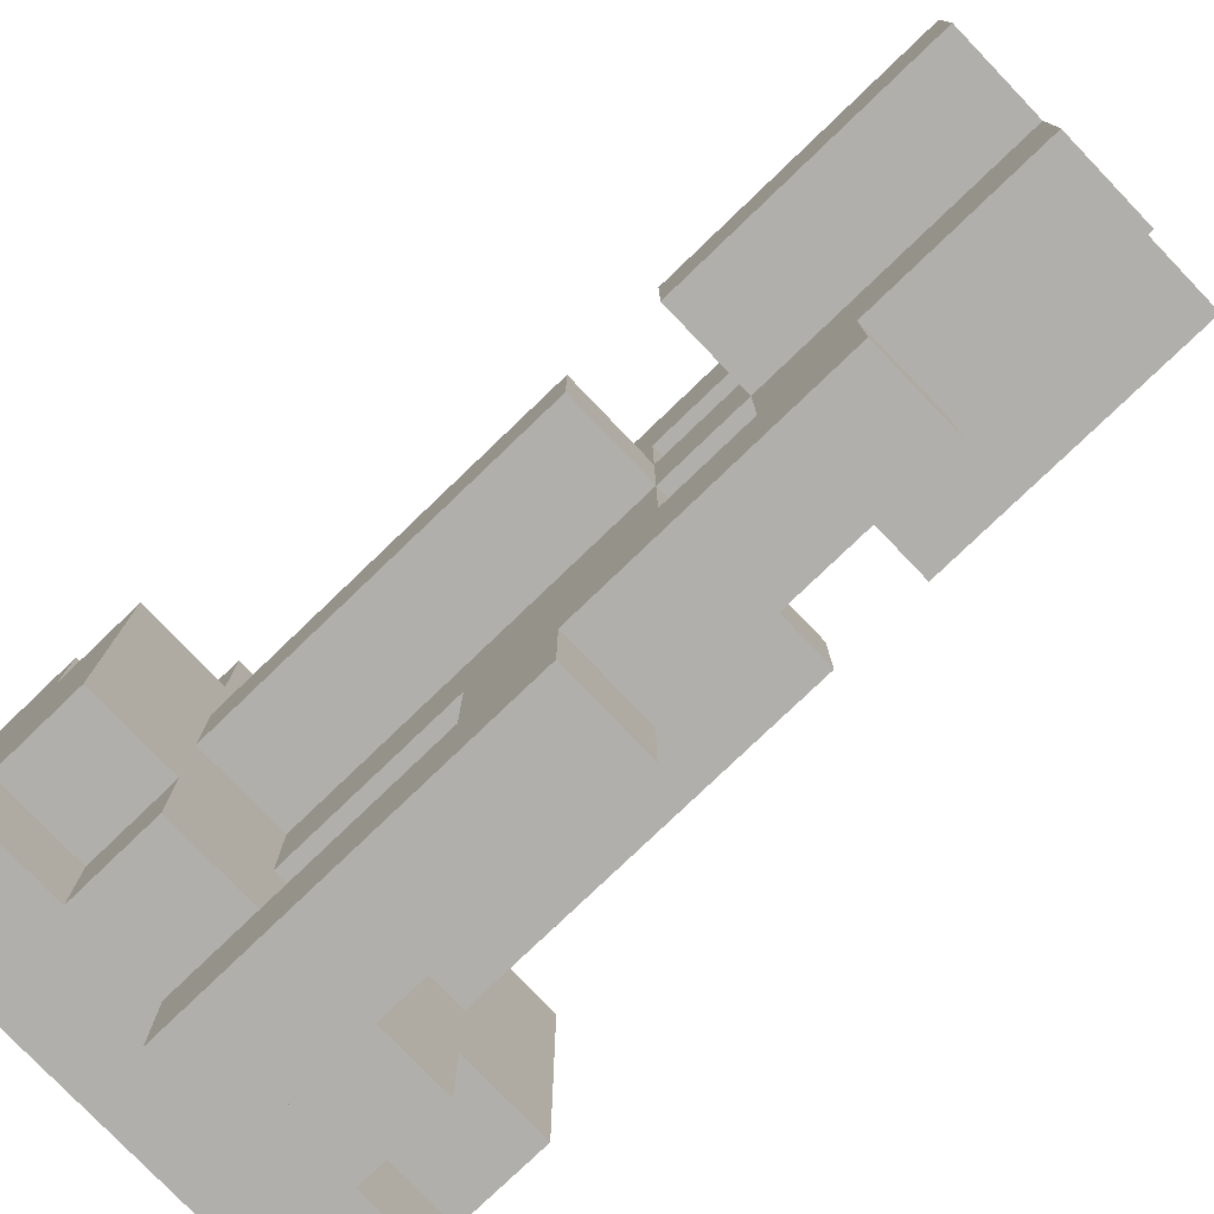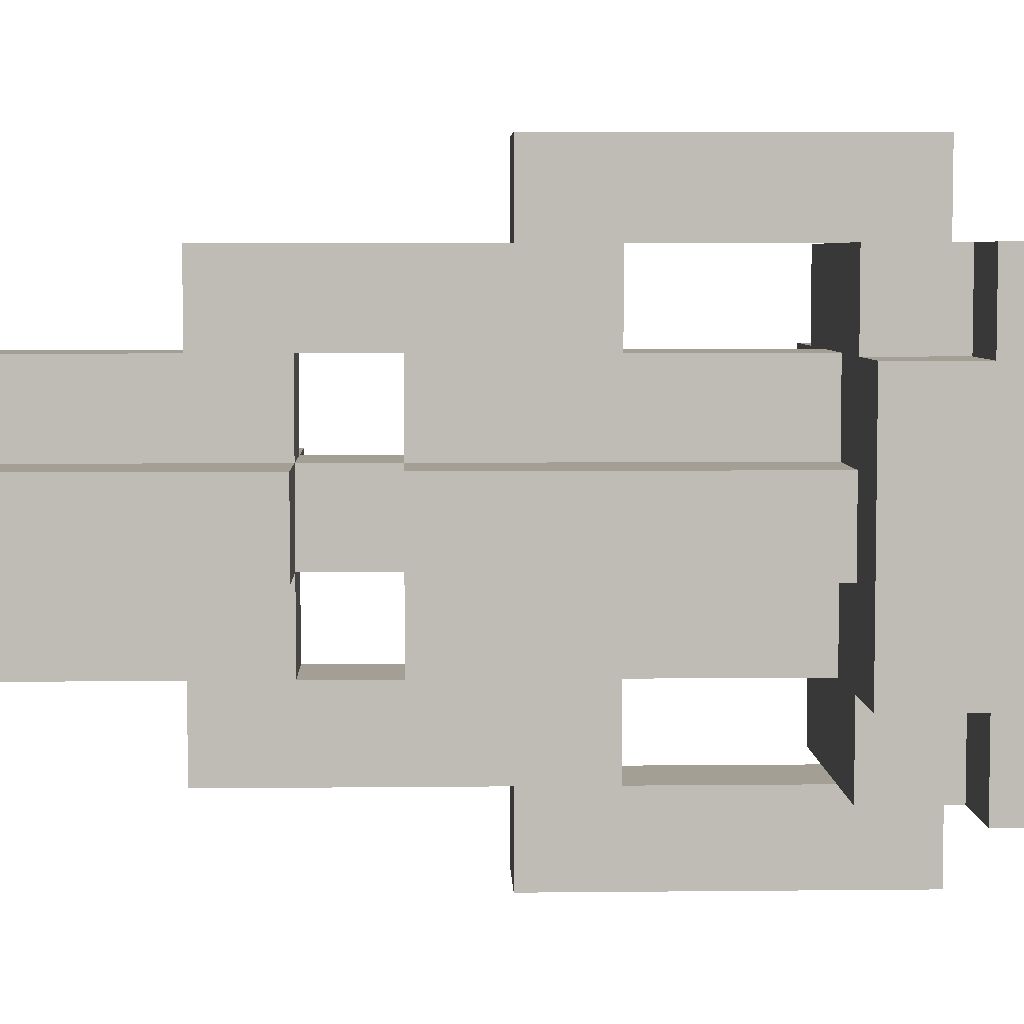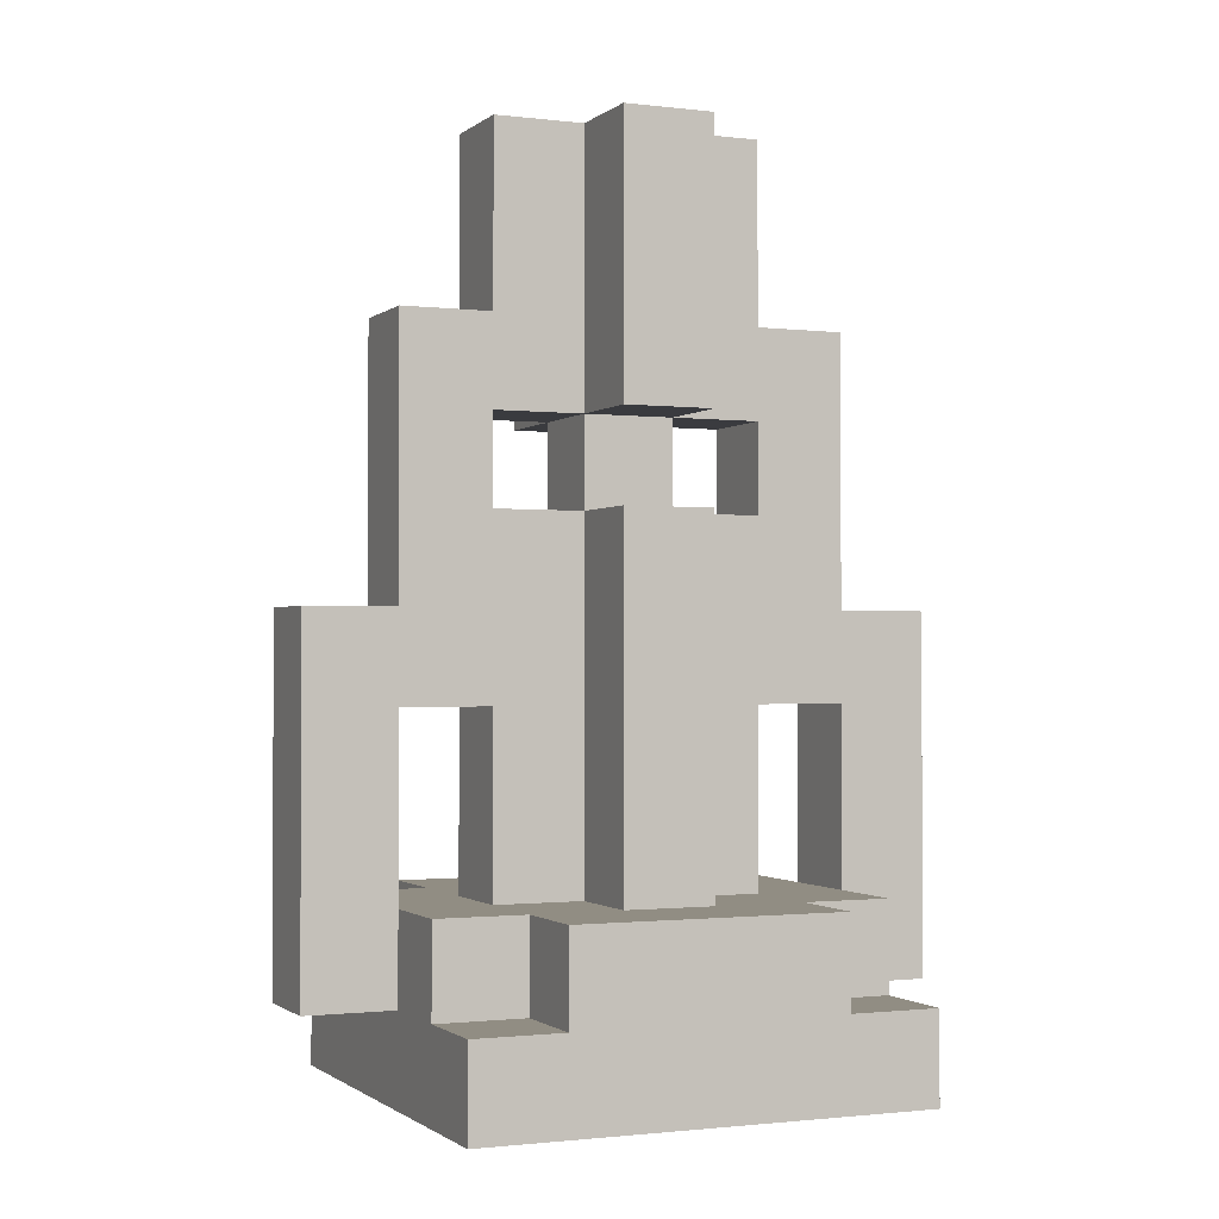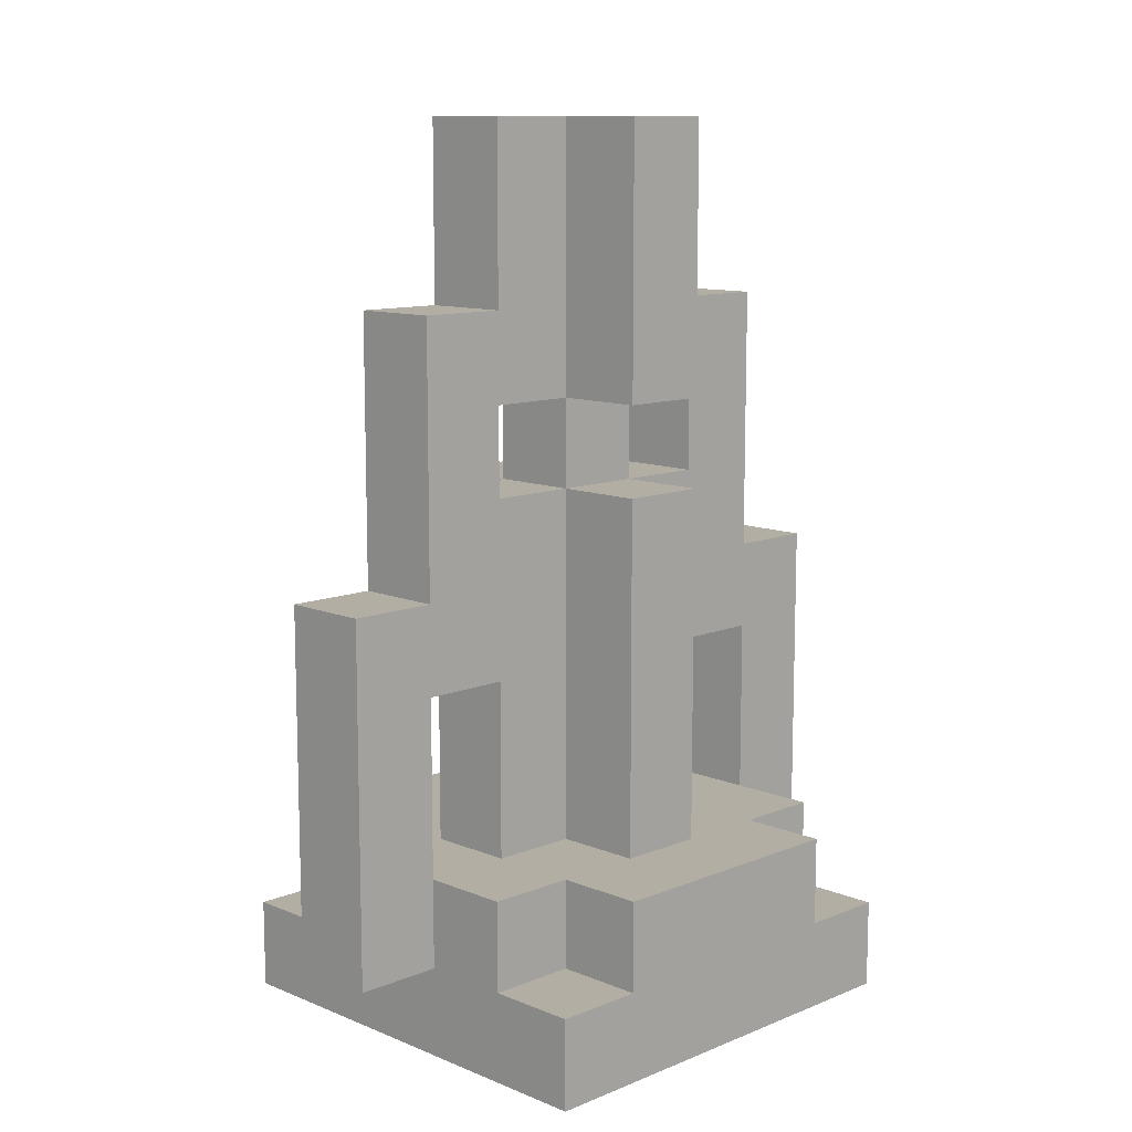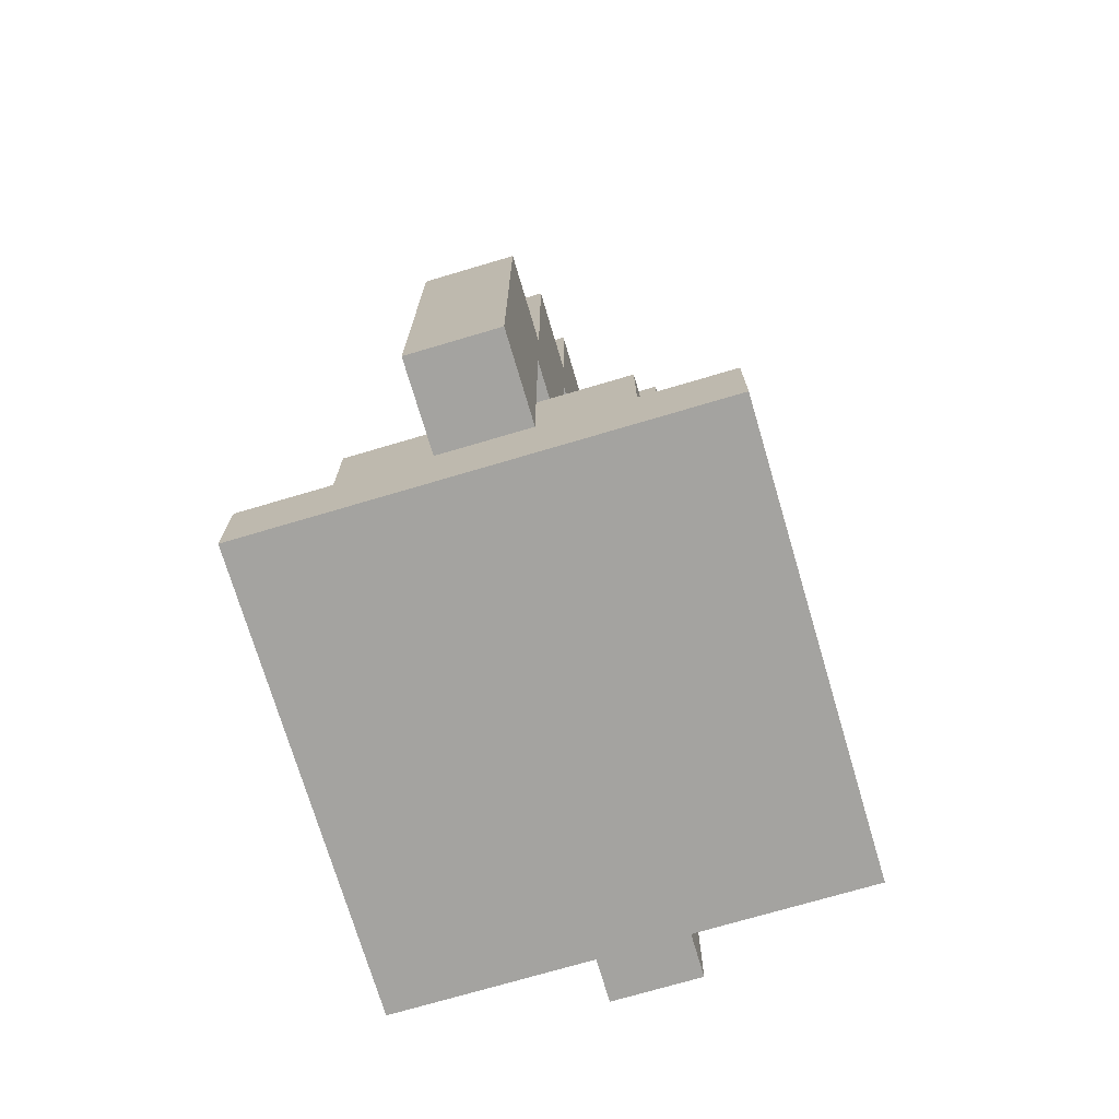
<metadata>
{"format":"obj","ext":"obj","renderer":"f3d","projection":"perspective","resolution":1024,"background":"white","views":[{"elev":-78.3,"azim":133.8,"up":"+Z"},{"elev":5.3,"azim":-91.9,"up":"+Z"},{"elev":-1.2,"azim":-113.5,"up":"+Y"},{"elev":10.9,"azim":-134.9,"up":"+Y"},{"elev":-72.9,"azim":16.5,"up":"+Y"}]}
</metadata>
<code>
o
v -1.6 6.2 -0.5
v -1.6 6.2 -1
v -1.6 6.3 -0.5
v -1.6 6.3 -0.6
v -1.6 6.3 -0.9
v -1.6 6.3 -1
v -1.6 6.4 -0.6
v -1.6 6.4 -0.9
v -1.5 6.3 -0.5
v -1.5 6.3 -0.6
v -1.5 6.3 -0.9
v -1.5 6.3 -1
v -1.5 6.4 -0.5
v -1.5 6.4 -0.6
v -1.5 6.4 -0.7
v -1.5 6.4 -0.8
v -1.5 6.4 -0.9
v -1.5 6.4 -1
v -1.5 6.5 -0.7
v -1.5 6.5 -0.8
v -1.5 6.8 -0.7
v -1.5 6.8 -0.8
v -1.5 6.9 -0.7
v -1.5 6.9 -0.8
v -1.5 7.2 -0.7
v -1.5 7.2 -0.8
v -1.4 6.3 -0.4
v -1.4 6.3 -0.5
v -1.4 6.3 -1
v -1.4 6.3 -1.1
v -1.4 6.4 -0.5
v -1.4 6.4 -0.6
v -1.4 6.4 -0.7
v -1.4 6.4 -0.8
v -1.4 6.4 -0.9
v -1.4 6.4 -1
v -1.4 6.5 -0.6
v -1.4 6.5 -0.7
v -1.4 6.5 -0.8
v -1.4 6.5 -0.9
v -1.4 6.6 -0.5
v -1.4 6.6 -0.6
v -1.4 6.6 -0.9
v -1.4 6.6 -1
v -1.4 6.7 -0.4
v -1.4 6.7 -0.5
v -1.4 6.7 -1
v -1.4 6.7 -1.1
v -1.4 6.8 -0.6
v -1.4 6.8 -0.7
v -1.4 6.8 -0.8
v -1.4 6.8 -0.9
v -1.4 6.9 -0.6
v -1.4 6.9 -0.7
v -1.4 6.9 -0.8
v -1.4 6.9 -0.9
v -1.4 7 -0.5
v -1.4 7 -0.6
v -1.4 7 -0.9
v -1.4 7 -1
v -1.4 7.2 -0.6
v -1.4 7.2 -0.7
v -1.4 7.2 -0.8
v -1.4 7.2 -0.9
v -1.3 6.3 -0.4
v -1.3 6.3 -0.5
v -1.3 6.3 -1
v -1.3 6.3 -1.1
v -1.3 6.4 -0.5
v -1.3 6.4 -0.6
v -1.3 6.4 -0.7
v -1.3 6.4 -0.8
v -1.3 6.4 -0.9
v -1.3 6.4 -1
v -1.3 6.5 -0.6
v -1.3 6.5 -0.7
v -1.3 6.5 -0.8
v -1.3 6.5 -0.9
v -1.3 6.6 -0.5
v -1.3 6.6 -0.6
v -1.3 6.6 -0.9
v -1.3 6.6 -1
v -1.3 6.7 -0.4
v -1.3 6.7 -0.5
v -1.3 6.7 -1
v -1.3 6.7 -1.1
v -1.3 6.8 -0.6
v -1.3 6.8 -0.7
v -1.3 6.8 -0.8
v -1.3 6.8 -0.9
v -1.3 6.9 -0.6
v -1.3 6.9 -0.7
v -1.3 6.9 -0.8
v -1.3 6.9 -0.9
v -1.3 7 -0.5
v -1.3 7 -0.6
v -1.3 7 -0.9
v -1.3 7 -1
v -1.3 7.2 -0.6
v -1.3 7.2 -0.7
v -1.3 7.2 -0.8
v -1.3 7.2 -0.9
v -1.2 6.3 -0.5
v -1.2 6.3 -0.6
v -1.2 6.3 -0.9
v -1.2 6.3 -1
v -1.2 6.4 -0.5
v -1.2 6.4 -0.6
v -1.2 6.4 -0.7
v -1.2 6.4 -0.8
v -1.2 6.4 -0.9
v -1.2 6.4 -1
v -1.2 6.5 -0.7
v -1.2 6.5 -0.8
v -1.2 6.8 -0.7
v -1.2 6.8 -0.8
v -1.2 6.9 -0.7
v -1.2 6.9 -0.8
v -1.2 7.2 -0.7
v -1.2 7.2 -0.8
v -1.1 6.2 -0.5
v -1.1 6.2 -1
v -1.1 6.3 -0.5
v -1.1 6.3 -0.6
v -1.1 6.3 -0.9
v -1.1 6.3 -1
v -1.1 6.4 -0.6
v -1.1 6.4 -0.9
v -1.4 6.3 -0.4
v -1.4 6.7 -0.4
v -1.3 6.3 -0.4
v -1.3 6.7 -0.4
v -1.6 6.2 -0.5
v -1.6 6.3 -0.5
v -1.5 6.3 -0.5
v -1.5 6.4 -0.5
v -1.4 6.3 -0.5
v -1.4 6.4 -0.5
v -1.4 6.7 -0.5
v -1.4 7 -0.5
v -1.3 6.3 -0.5
v -1.3 6.4 -0.5
v -1.3 6.7 -0.5
v -1.3 7 -0.5
v -1.2 6.3 -0.5
v -1.2 6.4 -0.5
v -1.1 6.2 -0.5
v -1.1 6.3 -0.5
v -1.6 6.3 -0.6
v -1.6 6.4 -0.6
v -1.5 6.3 -0.6
v -1.5 6.4 -0.6
v -1.4 6.4 -0.6
v -1.4 6.5 -0.6
v -1.4 6.6 -0.6
v -1.4 7 -0.6
v -1.4 7.2 -0.6
v -1.3 6.4 -0.6
v -1.3 6.5 -0.6
v -1.3 6.6 -0.6
v -1.3 7 -0.6
v -1.3 7.2 -0.6
v -1.2 6.3 -0.6
v -1.2 6.4 -0.6
v -1.1 6.3 -0.6
v -1.1 6.4 -0.6
v -1.5 6.4 -0.7
v -1.5 6.5 -0.7
v -1.5 6.8 -0.7
v -1.5 6.9 -0.7
v -1.5 7.2 -0.7
v -1.4 6.4 -0.7
v -1.4 6.5 -0.7
v -1.4 6.8 -0.7
v -1.4 6.9 -0.7
v -1.4 7.2 -0.7
v -1.3 6.4 -0.7
v -1.3 6.5 -0.7
v -1.3 6.8 -0.7
v -1.3 6.9 -0.7
v -1.3 7.2 -0.7
v -1.2 6.4 -0.7
v -1.2 6.5 -0.7
v -1.2 6.8 -0.7
v -1.2 6.9 -0.7
v -1.2 7.2 -0.7
v -1.4 6.8 -0.9
v -1.4 6.9 -0.9
v -1.3 6.8 -0.9
v -1.3 6.9 -0.9
v -1.4 6.4 -1
v -1.4 6.6 -1
v -1.3 6.4 -1
v -1.3 6.6 -1
v -1.4 6.4 -0.5
v -1.4 6.6 -0.5
v -1.3 6.4 -0.5
v -1.3 6.6 -0.5
v -1.4 6.8 -0.6
v -1.4 6.9 -0.6
v -1.3 6.8 -0.6
v -1.3 6.9 -0.6
v -1.5 6.4 -0.8
v -1.5 6.5 -0.8
v -1.5 6.8 -0.8
v -1.5 6.9 -0.8
v -1.5 7.2 -0.8
v -1.4 6.4 -0.8
v -1.4 6.5 -0.8
v -1.4 6.8 -0.8
v -1.4 6.9 -0.8
v -1.4 7.2 -0.8
v -1.3 6.4 -0.8
v -1.3 6.5 -0.8
v -1.3 6.8 -0.8
v -1.3 6.9 -0.8
v -1.3 7.2 -0.8
v -1.2 6.4 -0.8
v -1.2 6.5 -0.8
v -1.2 6.8 -0.8
v -1.2 6.9 -0.8
v -1.2 7.2 -0.8
v -1.6 6.3 -0.9
v -1.6 6.4 -0.9
v -1.5 6.3 -0.9
v -1.5 6.4 -0.9
v -1.4 6.4 -0.9
v -1.4 6.5 -0.9
v -1.4 6.6 -0.9
v -1.4 7 -0.9
v -1.4 7.2 -0.9
v -1.3 6.4 -0.9
v -1.3 6.5 -0.9
v -1.3 6.6 -0.9
v -1.3 7 -0.9
v -1.3 7.2 -0.9
v -1.2 6.3 -0.9
v -1.2 6.4 -0.9
v -1.1 6.3 -0.9
v -1.1 6.4 -0.9
v -1.6 6.2 -1
v -1.6 6.3 -1
v -1.5 6.3 -1
v -1.5 6.4 -1
v -1.4 6.3 -1
v -1.4 6.4 -1
v -1.4 6.7 -1
v -1.4 7 -1
v -1.3 6.3 -1
v -1.3 6.4 -1
v -1.3 6.7 -1
v -1.3 7 -1
v -1.2 6.3 -1
v -1.2 6.4 -1
v -1.1 6.2 -1
v -1.1 6.3 -1
v -1.4 6.3 -1.1
v -1.4 6.7 -1.1
v -1.3 6.3 -1.1
v -1.3 6.7 -1.1
v -1.6 6.2 -0.5
v -1.1 6.2 -0.5
v -1.6 6.2 -1
v -1.1 6.2 -1
v -1.4 6.3 -0.4
v -1.3 6.3 -0.4
v -1.4 6.3 -0.5
v -1.3 6.3 -0.5
v -1.4 6.3 -1
v -1.3 6.3 -1
v -1.4 6.3 -1.1
v -1.3 6.3 -1.1
v -1.4 6.6 -0.5
v -1.3 6.6 -0.5
v -1.4 6.6 -0.6
v -1.3 6.6 -0.6
v -1.4 6.6 -0.9
v -1.3 6.6 -0.9
v -1.4 6.6 -1
v -1.3 6.6 -1
v -1.4 6.9 -0.6
v -1.3 6.9 -0.6
v -1.5 6.9 -0.7
v -1.4 6.9 -0.7
v -1.3 6.9 -0.7
v -1.2 6.9 -0.7
v -1.5 6.9 -0.8
v -1.4 6.9 -0.8
v -1.3 6.9 -0.8
v -1.2 6.9 -0.8
v -1.4 6.9 -0.9
v -1.3 6.9 -0.9
v -1.6 6.3 -0.5
v -1.5 6.3 -0.5
v -1.2 6.3 -0.5
v -1.1 6.3 -0.5
v -1.6 6.3 -0.6
v -1.5 6.3 -0.6
v -1.2 6.3 -0.6
v -1.1 6.3 -0.6
v -1.6 6.3 -0.9
v -1.5 6.3 -0.9
v -1.2 6.3 -0.9
v -1.1 6.3 -0.9
v -1.6 6.3 -1
v -1.5 6.3 -1
v -1.2 6.3 -1
v -1.1 6.3 -1
v -1.5 6.4 -0.5
v -1.4 6.4 -0.5
v -1.3 6.4 -0.5
v -1.2 6.4 -0.5
v -1.6 6.4 -0.6
v -1.5 6.4 -0.6
v -1.4 6.4 -0.6
v -1.3 6.4 -0.6
v -1.2 6.4 -0.6
v -1.1 6.4 -0.6
v -1.5 6.4 -0.7
v -1.4 6.4 -0.7
v -1.3 6.4 -0.7
v -1.2 6.4 -0.7
v -1.5 6.4 -0.8
v -1.4 6.4 -0.8
v -1.3 6.4 -0.8
v -1.2 6.4 -0.8
v -1.6 6.4 -0.9
v -1.5 6.4 -0.9
v -1.4 6.4 -0.9
v -1.3 6.4 -0.9
v -1.2 6.4 -0.9
v -1.1 6.4 -0.9
v -1.5 6.4 -1
v -1.4 6.4 -1
v -1.3 6.4 -1
v -1.2 6.4 -1
v -1.4 6.7 -0.4
v -1.3 6.7 -0.4
v -1.4 6.7 -0.5
v -1.3 6.7 -0.5
v -1.4 6.7 -1
v -1.3 6.7 -1
v -1.4 6.7 -1.1
v -1.3 6.7 -1.1
v -1.4 6.8 -0.6
v -1.3 6.8 -0.6
v -1.5 6.8 -0.7
v -1.4 6.8 -0.7
v -1.3 6.8 -0.7
v -1.2 6.8 -0.7
v -1.5 6.8 -0.8
v -1.4 6.8 -0.8
v -1.3 6.8 -0.8
v -1.2 6.8 -0.8
v -1.4 6.8 -0.9
v -1.3 6.8 -0.9
v -1.4 7 -0.5
v -1.3 7 -0.5
v -1.4 7 -0.6
v -1.3 7 -0.6
v -1.4 7 -0.9
v -1.3 7 -0.9
v -1.4 7 -1
v -1.3 7 -1
v -1.4 7.2 -0.6
v -1.3 7.2 -0.6
v -1.5 7.2 -0.7
v -1.4 7.2 -0.7
v -1.3 7.2 -0.7
v -1.2 7.2 -0.7
v -1.5 7.2 -0.8
v -1.4 7.2 -0.8
v -1.3 7.2 -0.8
v -1.2 7.2 -0.8
v -1.4 7.2 -0.9
v -1.3 7.2 -0.9
f 3 2 1
f 4 2 3
f 5 2 4
f 6 2 5
f 7 5 4
f 8 5 7
f 13 10 9
f 14 10 13
f 17 12 11
f 18 12 17
f 19 16 15
f 20 16 19
f 21 20 19
f 22 20 21
f 25 24 23
f 26 24 25
f 31 28 27
f 36 30 29
f 37 33 32
f 38 33 37
f 39 35 34
f 40 35 39
f 41 31 27
f 42 38 37
f 43 40 39
f 44 30 36
f 45 41 27
f 45 42 41
f 46 42 45
f 47 44 43
f 47 30 44
f 48 30 47
f 49 42 46
f 49 38 42
f 50 38 49
f 51 43 39
f 52 47 43
f 52 43 51
f 53 49 46
f 54 51 50
f 55 51 54
f 56 47 52
f 57 53 46
f 57 54 53
f 58 54 57
f 59 56 55
f 59 47 56
f 60 47 59
f 61 54 58
f 62 54 61
f 63 59 55
f 64 59 63
f 65 66 69
f 67 68 74
f 70 71 75
f 75 71 76
f 72 73 77
f 77 73 78
f 65 69 79
f 75 76 80
f 77 78 81
f 74 68 82
f 65 79 83
f 79 80 83
f 83 80 84
f 81 82 85
f 82 68 85
f 85 68 86
f 84 80 87
f 80 76 87
f 87 76 88
f 77 81 89
f 81 85 90
f 89 81 90
f 84 87 91
f 88 89 92
f 92 89 93
f 90 85 94
f 84 91 95
f 91 92 95
f 95 92 96
f 93 94 97
f 94 85 97
f 97 85 98
f 96 92 99
f 99 92 100
f 93 97 101
f 101 97 102
f 103 104 107
f 107 104 108
f 105 106 111
f 111 106 112
f 109 110 113
f 113 110 114
f 113 114 115
f 115 114 116
f 117 118 119
f 119 118 120
f 121 122 123
f 123 122 124
f 124 122 125
f 125 122 126
f 124 125 127
f 127 125 128
f 131 130 129
f 132 130 131
f 135 134 133
f 137 135 133
f 137 136 135
f 138 136 137
f 141 137 133
f 143 140 139
f 144 140 143
f 145 142 141
f 145 141 133
f 146 142 145
f 147 145 133
f 148 145 147
f 151 150 149
f 152 150 151
f 158 154 153
f 159 155 154
f 159 154 158
f 160 155 159
f 161 157 156
f 162 157 161
f 165 164 163
f 166 164 165
f 172 168 167
f 173 169 168
f 173 168 172
f 174 169 173
f 175 171 170
f 176 171 175
f 179 175 174
f 180 175 179
f 182 178 177
f 183 179 178
f 183 178 182
f 184 179 183
f 185 181 180
f 186 181 185
f 189 188 187
f 190 188 189
f 193 192 191
f 194 192 193
f 195 196 197
f 197 196 198
f 199 200 201
f 201 200 202
f 203 204 208
f 204 205 209
f 208 204 209
f 209 205 210
f 206 207 211
f 211 207 212
f 210 211 215
f 215 211 216
f 213 214 218
f 214 215 219
f 218 214 219
f 219 215 220
f 216 217 221
f 221 217 222
f 223 224 225
f 225 224 226
f 227 228 232
f 228 229 233
f 232 228 233
f 233 229 234
f 230 231 235
f 235 231 236
f 237 238 239
f 239 238 240
f 241 242 243
f 241 243 245
f 243 244 245
f 245 244 246
f 241 245 249
f 247 248 251
f 251 248 252
f 249 250 253
f 241 249 253
f 253 250 254
f 241 253 255
f 255 253 256
f 257 258 259
f 259 258 260
f 263 262 261
f 264 262 263
f 267 266 265
f 268 266 267
f 271 270 269
f 272 270 271
f 275 274 273
f 276 274 275
f 279 278 277
f 280 278 279
f 284 282 281
f 285 282 284
f 287 284 283
f 288 284 287
f 289 286 285
f 290 286 289
f 291 289 288
f 292 289 291
f 293 294 297
f 297 294 298
f 295 296 299
f 299 296 300
f 301 302 305
f 305 302 306
f 303 304 307
f 307 304 308
f 309 310 314
f 311 312 314
f 310 311 314
f 314 312 315
f 315 312 316
f 316 312 317
f 313 314 319
f 314 315 319
f 319 315 320
f 317 318 321
f 316 317 321
f 321 318 322
f 313 319 323
f 322 318 326
f 323 324 327
f 313 323 327
f 327 324 328
f 328 324 329
f 325 326 330
f 326 318 331
f 330 326 331
f 331 318 332
f 328 329 333
f 329 330 333
f 330 331 333
f 333 331 334
f 334 331 335
f 335 331 336
f 337 338 339
f 339 338 340
f 341 342 343
f 343 342 344
f 345 346 348
f 348 346 349
f 347 348 351
f 351 348 352
f 349 350 353
f 353 350 354
f 352 353 355
f 355 353 356
f 357 358 359
f 359 358 360
f 361 362 363
f 363 362 364
f 365 366 368
f 368 366 369
f 367 368 371
f 369 370 371
f 368 369 371
f 371 370 372
f 372 370 373
f 373 370 374
f 372 373 375
f 375 373 376

</code>
